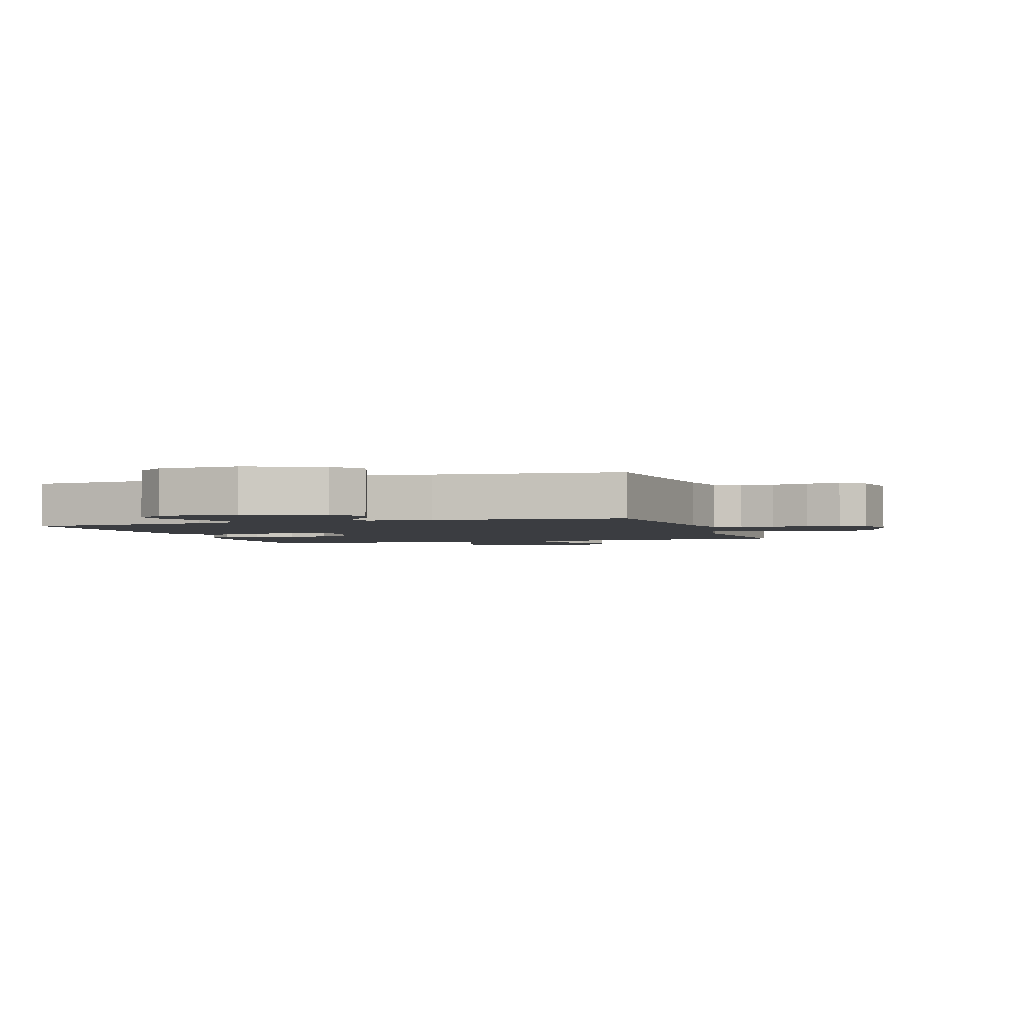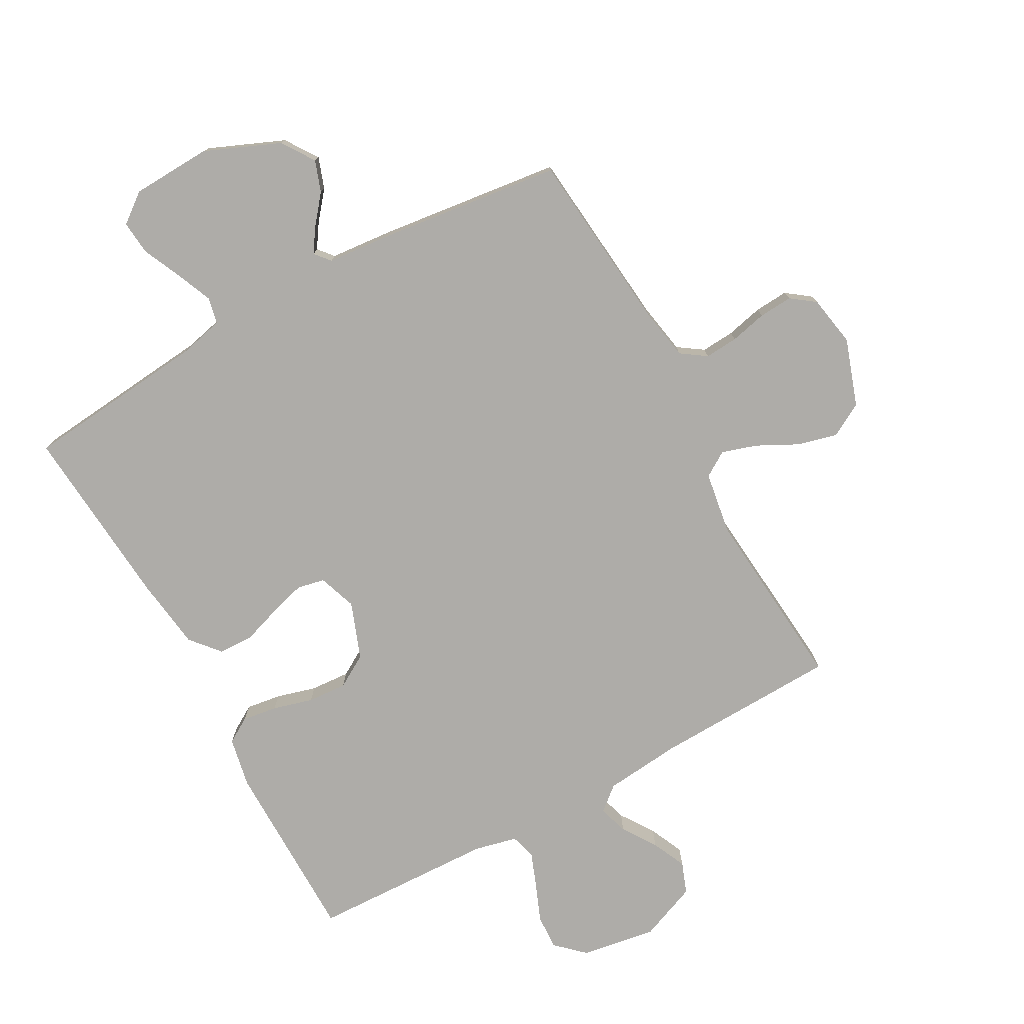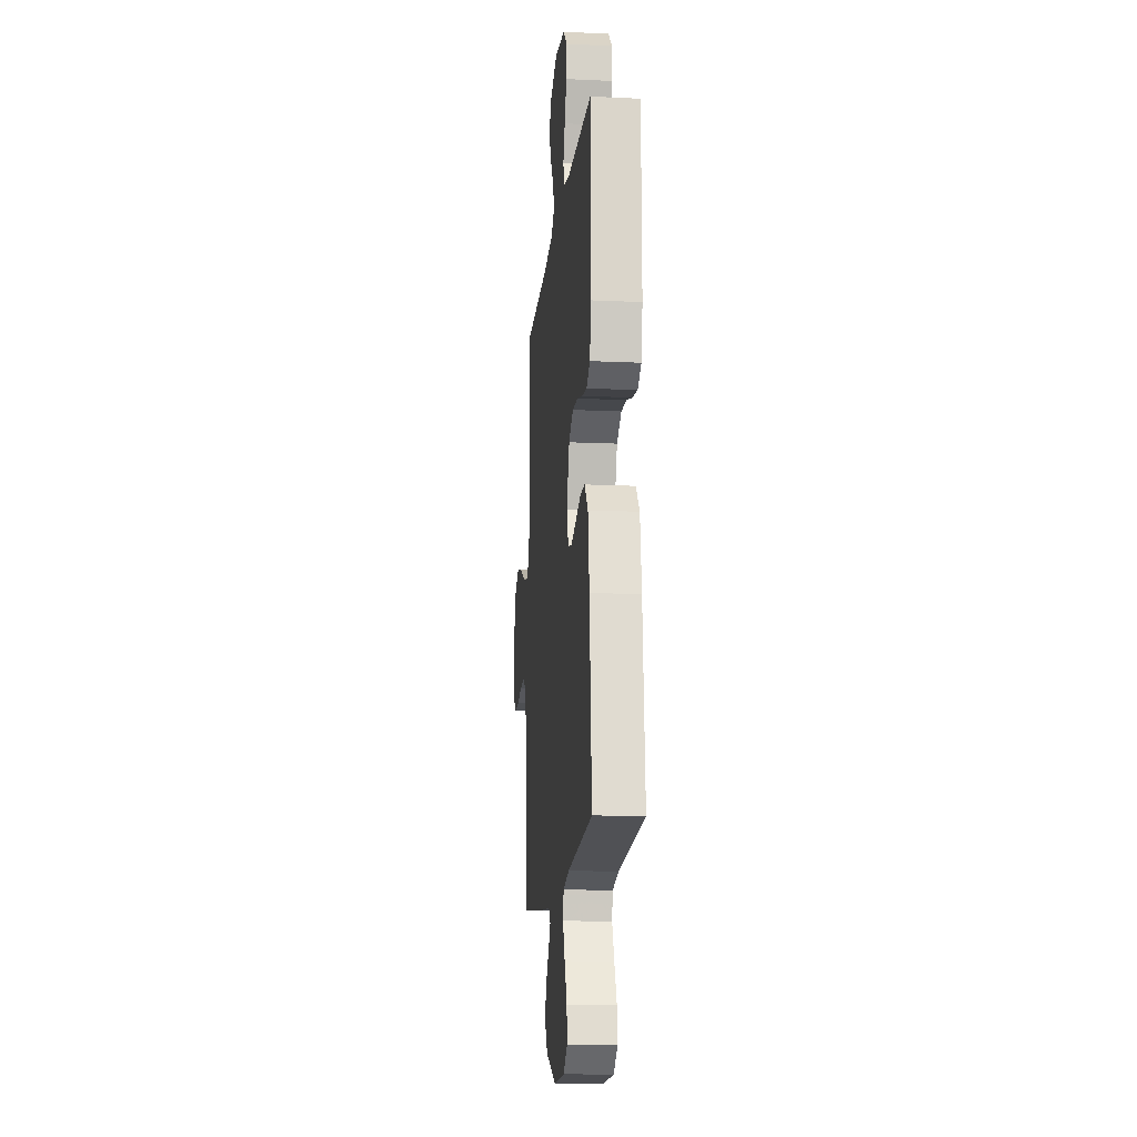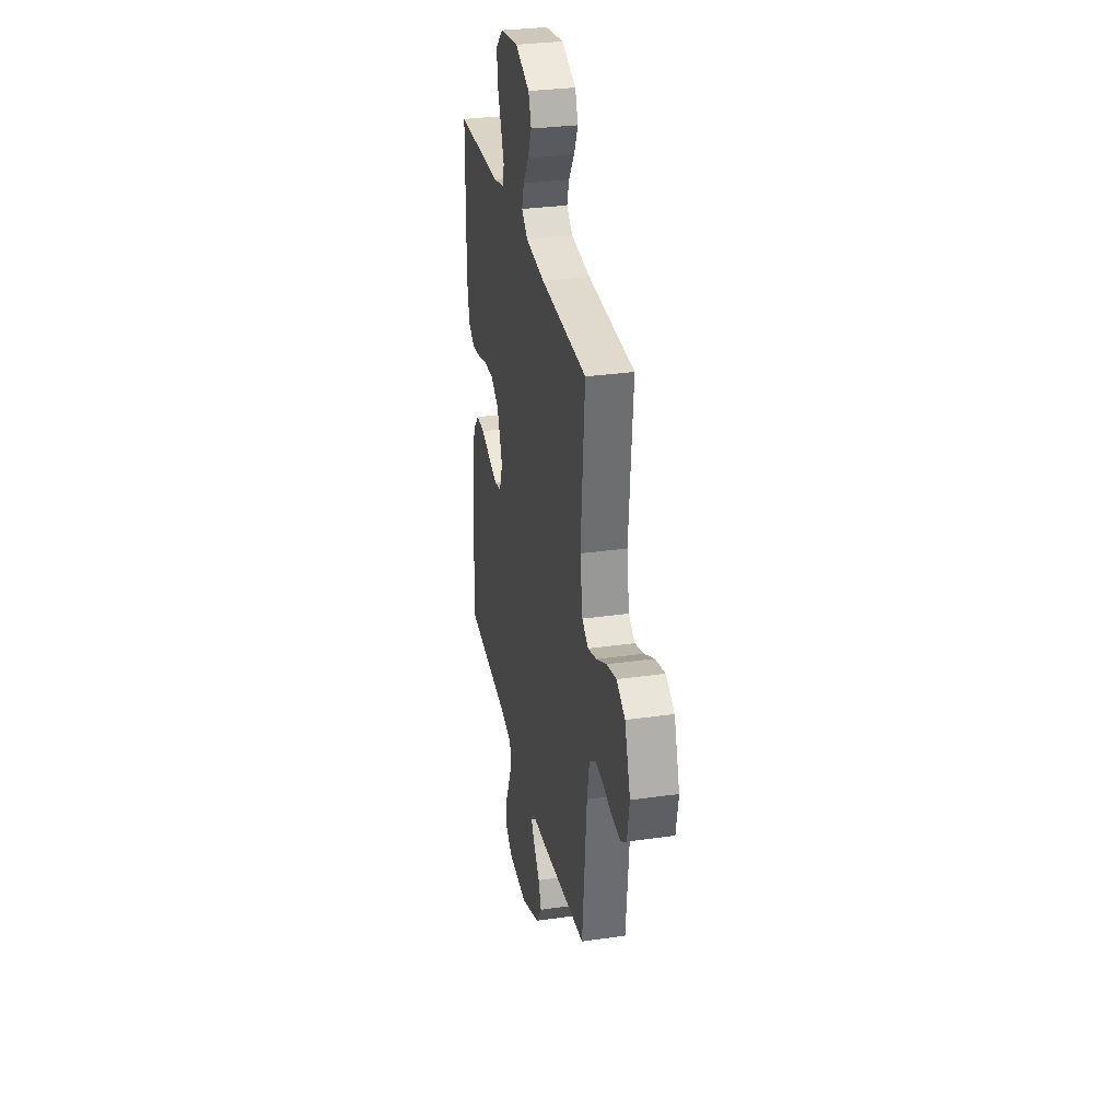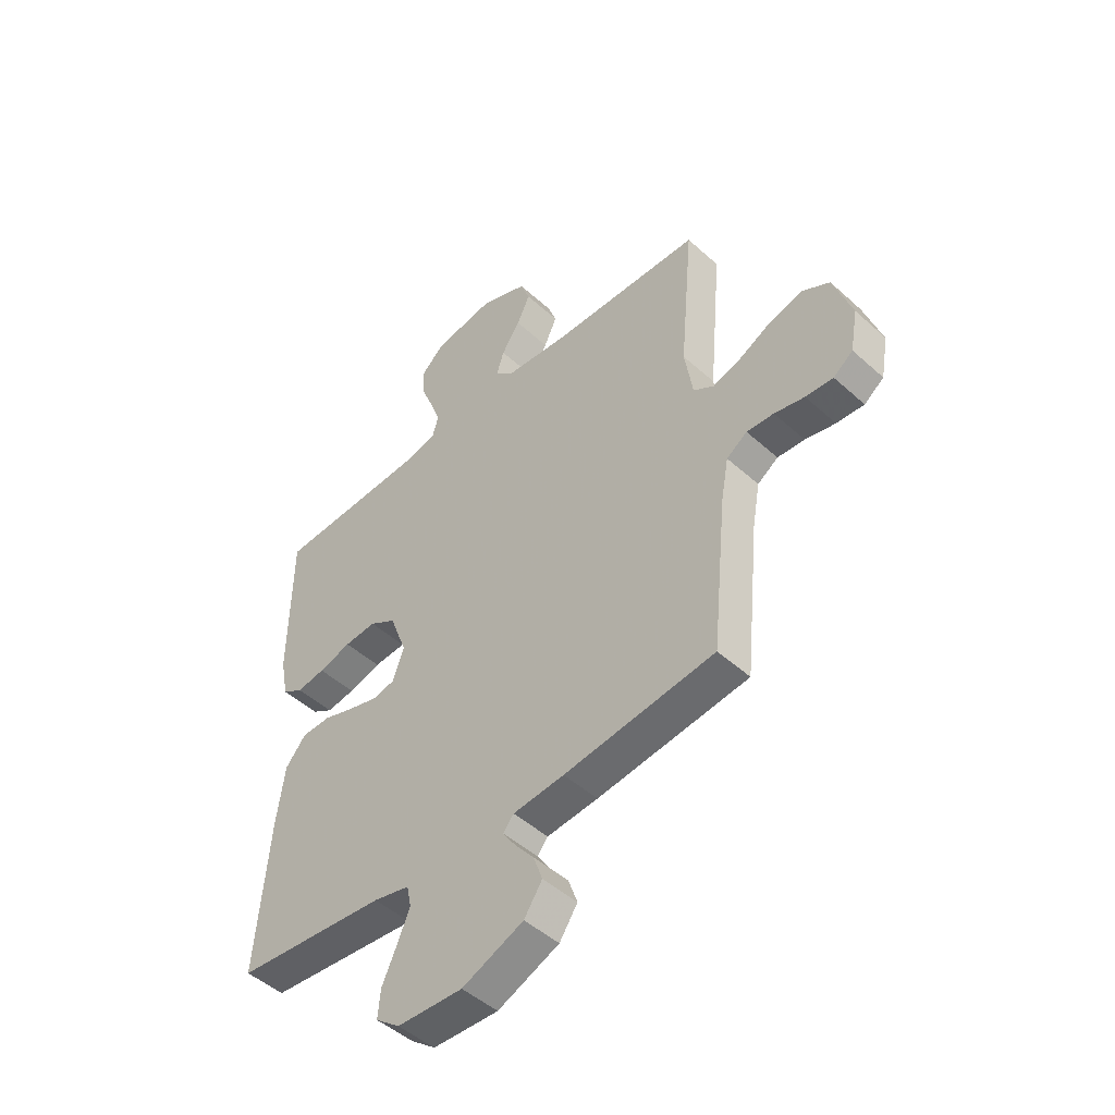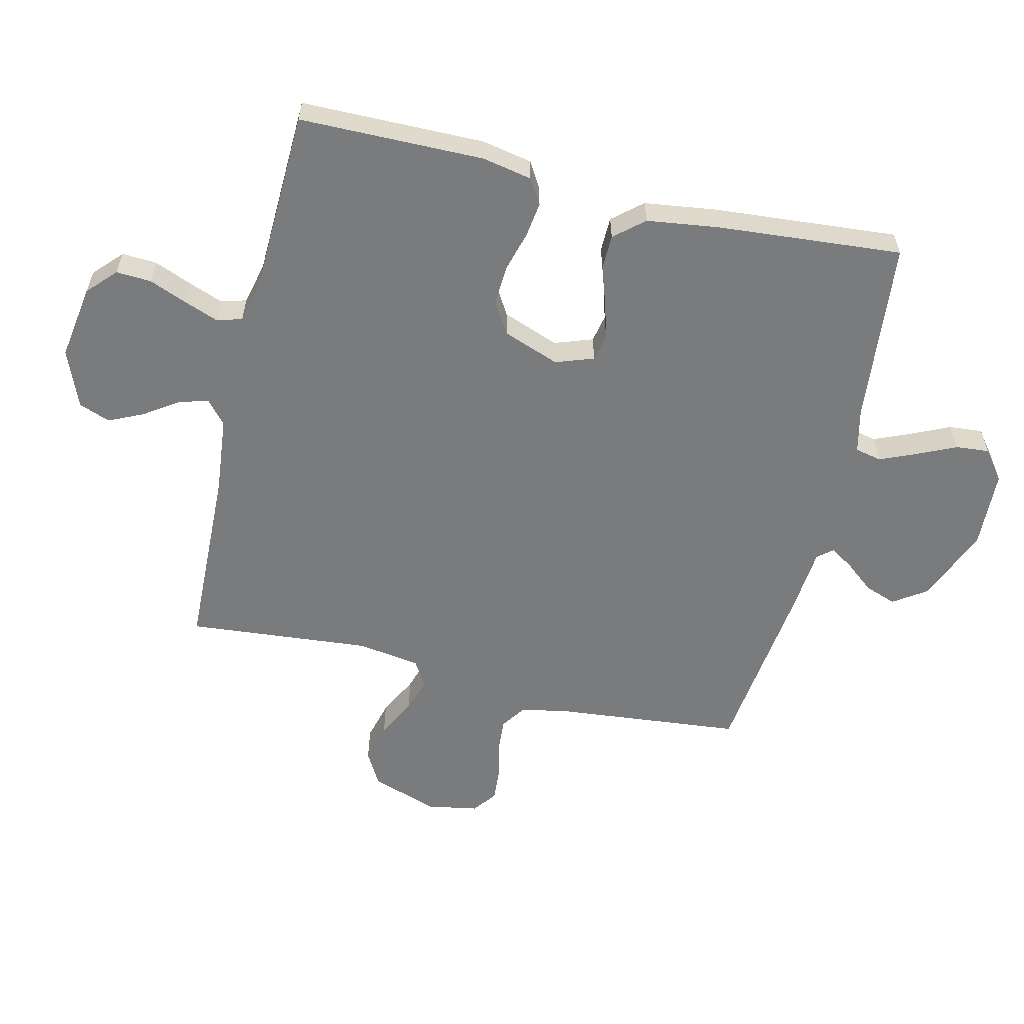
<metadata>
{"format":"obj","ext":"obj","renderer":"f3d","projection":"perspective","resolution":1024,"background":"white","views":[{"elev":-2.5,"azim":-161.7,"up":"+Y"},{"elev":-76.9,"azim":-151.3,"up":"+Y"},{"elev":-14.6,"azim":84.3,"up":"+Z"},{"elev":30.9,"azim":-101.5,"up":"+Z"},{"elev":-48.2,"azim":-135.2,"up":"+Z"},{"elev":-58.3,"azim":76.6,"up":"+Y"}]}
</metadata>
<code>
v 0.5 0.07 -0.5
v 0.2 0.07 -0.53
v 0.128 0.07 -0.547
v 0.119 0.07 -0.59
v 0.144 0.07 -0.649
v 0.173 0.07 -0.712
v 0.178 0.07 -0.767
v 0.13 0.07 -0.804
v 0 0.07 -0.81
v -0.122 0.07 -0.759
v -0.158 0.07 -0.706
v -0.14 0.07 -0.655
v -0.102 0.07 -0.608
v -0.077 0.07 -0.57
v -0.098 0.07 -0.545
v -0.2 0.07 -0.536
v -0.5 0.07 -0.5
v -0.53 0.07 -0.2
v -0.545 0.07 -0.118
v -0.586 0.07 -0.09
v -0.64 0.07 -0.094
v -0.7 0.07 -0.108
v -0.755 0.07 -0.112
v -0.794 0.07 -0.083
v -0.809 0.07 0
v -0.772 0.07 0.109
v -0.717 0.07 0.14
v -0.652 0.07 0.123
v -0.587 0.07 0.09
v -0.53 0.07 0.072
v -0.489 0.07 0.098
v -0.473 0.07 0.2
v -0.5 0.07 0.5
v -0.2 0.07 0.51
v -0.074 0.07 0.523
v -0.035 0.07 0.556
v -0.05 0.07 0.604
v -0.087 0.07 0.659
v -0.113 0.07 0.715
v -0.094 0.07 0.766
v 0 0.07 0.804
v 0.122 0.07 0.785
v 0.168 0.07 0.742
v 0.165 0.07 0.685
v 0.14 0.07 0.623
v 0.119 0.07 0.567
v 0.131 0.07 0.526
v 0.2 0.07 0.51
v 0.5 0.07 0.5
v 0.503 0.07 0.2
v 0.487 0.07 0.119
v 0.446 0.07 0.094
v 0.389 0.07 0.102
v 0.324 0.07 0.12
v 0.26 0.07 0.124
v 0.207 0.07 0.092
v 0.173 0.07 0
v 0.195 0.07 -0.062
v 0.24 0.07 -0.071
v 0.299 0.07 -0.054
v 0.361 0.07 -0.033
v 0.418 0.07 -0.034
v 0.459 0.07 -0.082
v 0.475 0.07 -0.2
v 0.5 0 -0.5
v 0.2 0 -0.53
v 0.128 0 -0.547
v 0.119 0 -0.59
v 0.144 0 -0.649
v 0.173 0 -0.712
v 0.178 0 -0.767
v 0.13 0 -0.804
v 0 0 -0.81
v -0.122 0 -0.759
v -0.158 0 -0.706
v -0.14 0 -0.655
v -0.102 0 -0.608
v -0.077 0 -0.57
v -0.098 0 -0.545
v -0.2 0 -0.536
v -0.5 0 -0.5
v -0.53 0 -0.2
v -0.545 0 -0.118
v -0.586 0 -0.09
v -0.64 0 -0.094
v -0.7 0 -0.108
v -0.755 0 -0.112
v -0.794 0 -0.083
v -0.809 0 0
v -0.772 0 0.109
v -0.717 0 0.14
v -0.652 0 0.123
v -0.587 0 0.09
v -0.53 0 0.072
v -0.489 0 0.098
v -0.473 0 0.2
v -0.5 0 0.5
v -0.2 0 0.51
v -0.074 0 0.523
v -0.035 0 0.556
v -0.05 0 0.604
v -0.087 0 0.659
v -0.113 0 0.715
v -0.094 0 0.766
v 0 0 0.804
v 0.122 0 0.785
v 0.168 0 0.742
v 0.165 0 0.685
v 0.14 0 0.623
v 0.119 0 0.567
v 0.131 0 0.526
v 0.2 0 0.51
v 0.5 0 0.5
v 0.503 0 0.2
v 0.487 0 0.119
v 0.446 0 0.094
v 0.389 0 0.102
v 0.324 0 0.12
v 0.26 0 0.124
v 0.207 0 0.092
v 0.173 0 0
v 0.195 0 -0.062
v 0.24 0 -0.071
v 0.299 0 -0.054
v 0.361 0 -0.033
v 0.418 0 -0.034
v 0.459 0 -0.082
v 0.475 0 -0.2
f 64 1 2
f 63 64 2
f 62 63 2
f 61 62 2
f 60 61 2
f 59 60 2 3
f 58 59 3
f 57 58 3 4
f 52 53 54
f 51 52 54
f 50 51 54
f 49 50 54
f 48 49 54
f 47 48 54 55
f 43 44 45
f 42 43 45
f 41 42 45
f 40 41 45
f 39 40 45
f 38 39 45
f 37 38 45
f 36 37 45 46
f 35 36 46 47
f 32 33 34
f 47 55 56
f 35 47 56
f 34 35 56
f 32 34 56
f 31 32 56
f 27 28 29
f 26 27 29
f 25 26 29
f 24 25 29
f 23 24 29
f 22 23 29
f 21 22 29
f 20 21 29 30
f 15 16 17 18
f 15 18 19
f 11 12 13
f 10 11 13
f 9 10 13
f 8 9 13
f 7 8 13
f 6 7 13
f 5 6 13
f 4 5 13 14
f 57 4 14 15
f 31 56 57
f 30 31 57
f 20 30 57
f 19 20 57
f 15 19 57
f 66 65 128
f 66 128 127
f 66 127 126
f 66 126 125
f 66 125 124
f 67 66 124 123
f 67 123 122
f 68 67 122 121
f 118 117 116
f 118 116 115
f 118 115 114
f 118 114 113
f 118 113 112
f 119 118 112 111
f 109 108 107
f 109 107 106
f 109 106 105
f 109 105 104
f 109 104 103
f 109 103 102
f 109 102 101
f 110 109 101 100
f 111 110 100 99
f 98 97 96
f 120 119 111
f 120 111 99
f 120 99 98
f 120 98 96
f 120 96 95
f 93 92 91
f 93 91 90
f 93 90 89
f 93 89 88
f 93 88 87
f 93 87 86
f 93 86 85
f 94 93 85 84
f 82 81 80 79
f 83 82 79
f 77 76 75
f 77 75 74
f 77 74 73
f 77 73 72
f 77 72 71
f 77 71 70
f 77 70 69
f 78 77 69 68
f 79 78 68 121
f 121 120 95
f 121 95 94
f 121 94 84
f 121 84 83
f 121 83 79
f 1 65 66 2
f 2 66 67 3
f 3 67 68 4
f 4 68 69 5
f 5 69 70 6
f 6 70 71 7
f 7 71 72 8
f 8 72 73 9
f 9 73 74 10
f 10 74 75 11
f 11 75 76 12
f 12 76 77 13
f 13 77 78 14
f 14 78 79 15
f 15 79 80 16
f 16 80 81 17
f 17 81 82 18
f 18 82 83 19
f 19 83 84 20
f 20 84 85 21
f 21 85 86 22
f 22 86 87 23
f 23 87 88 24
f 24 88 89 25
f 25 89 90 26
f 26 90 91 27
f 27 91 92 28
f 28 92 93 29
f 29 93 94 30
f 30 94 95 31
f 31 95 96 32
f 32 96 97 33
f 33 97 98 34
f 34 98 99 35
f 35 99 100 36
f 36 100 101 37
f 37 101 102 38
f 38 102 103 39
f 39 103 104 40
f 40 104 105 41
f 41 105 106 42
f 42 106 107 43
f 43 107 108 44
f 44 108 109 45
f 45 109 110 46
f 46 110 111 47
f 47 111 112 48
f 48 112 113 49
f 49 113 114 50
f 50 114 115 51
f 51 115 116 52
f 52 116 117 53
f 53 117 118 54
f 54 118 119 55
f 55 119 120 56
f 56 120 121 57
f 57 121 122 58
f 58 122 123 59
f 59 123 124 60
f 60 124 125 61
f 61 125 126 62
f 62 126 127 63
f 63 127 128 64
f 64 128 65 1

</code>
